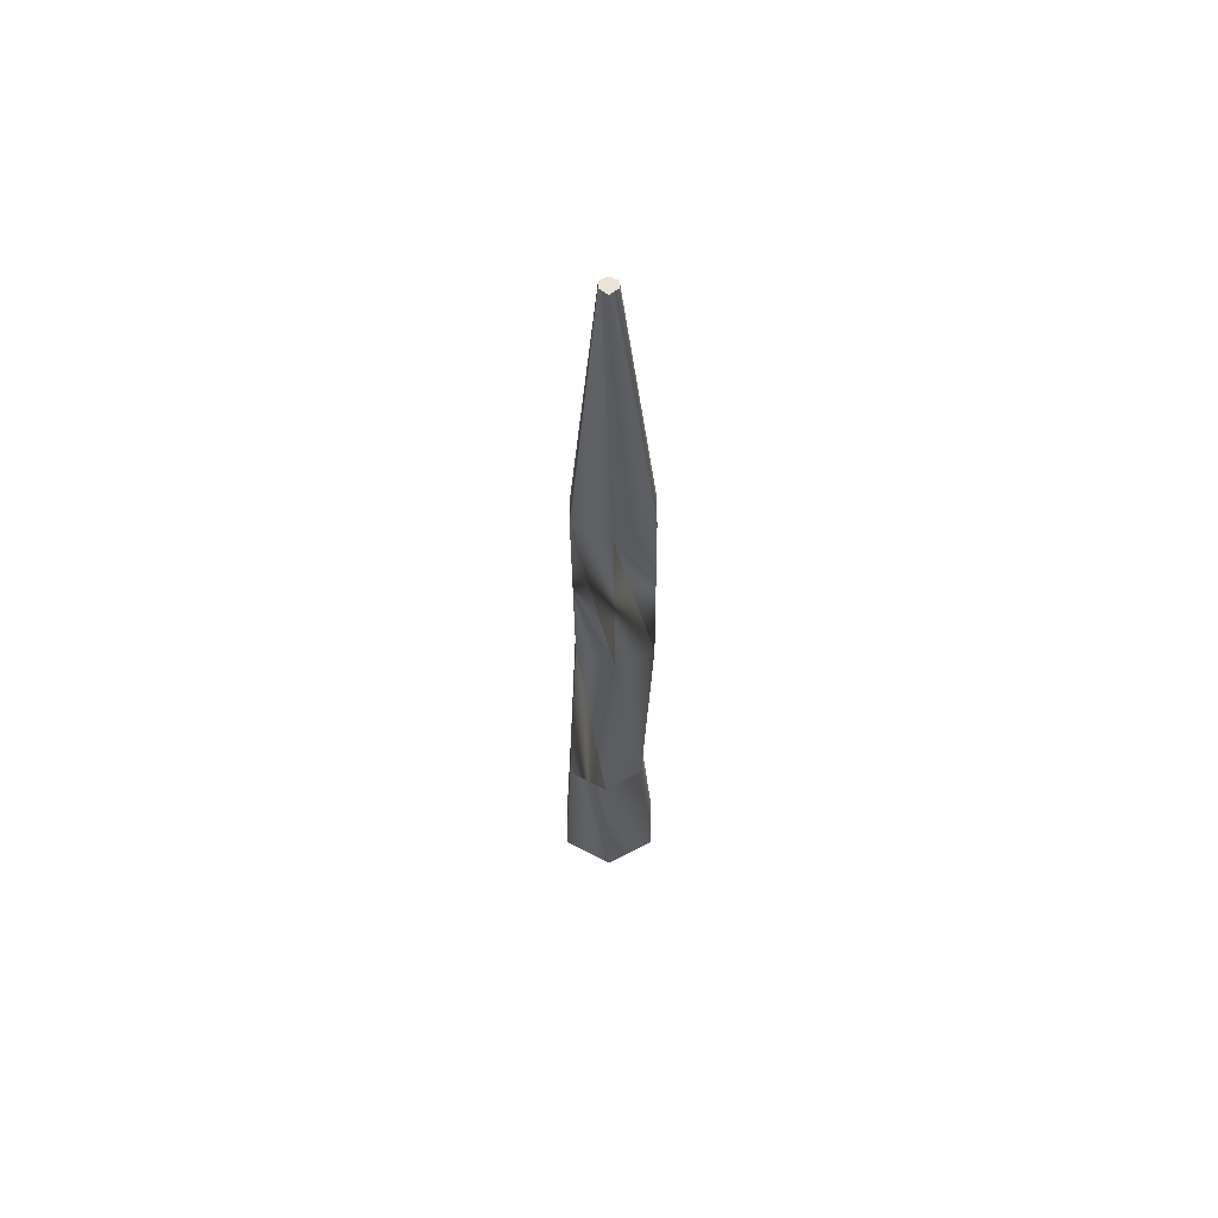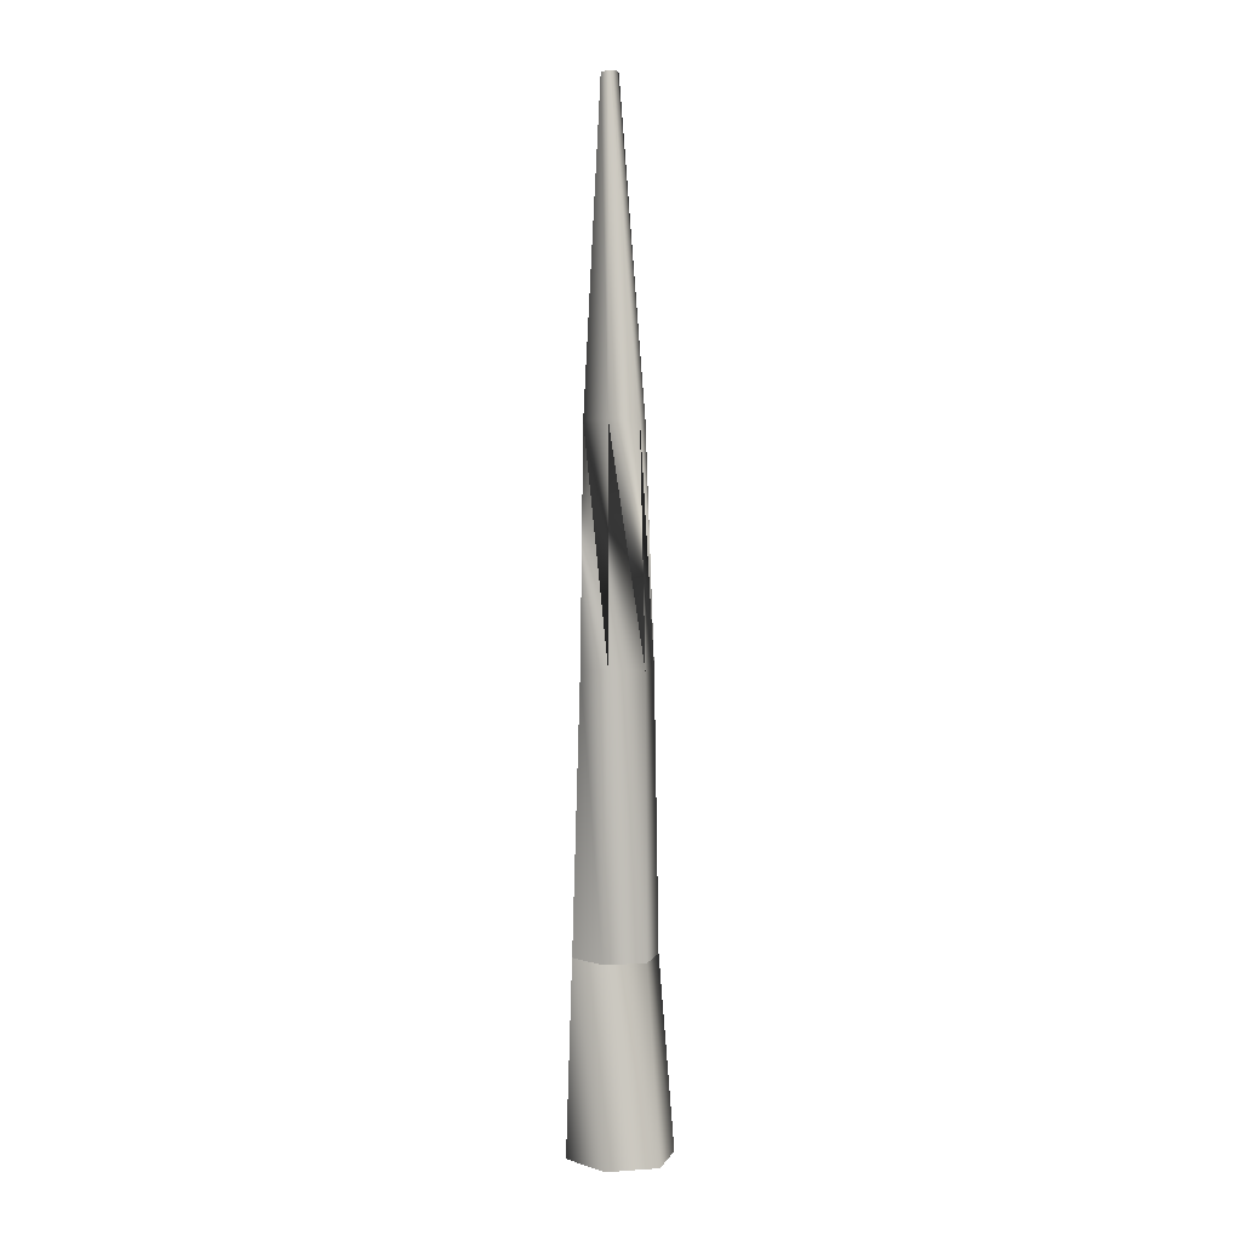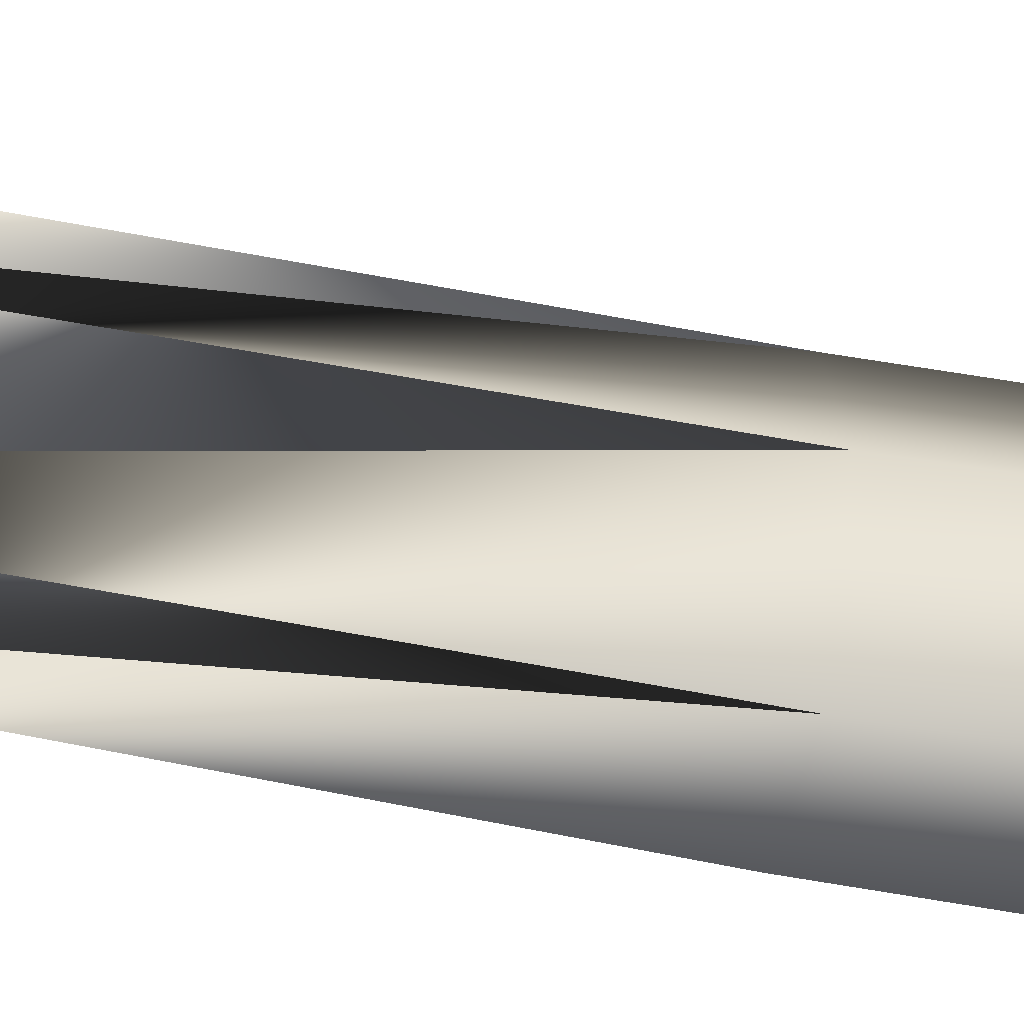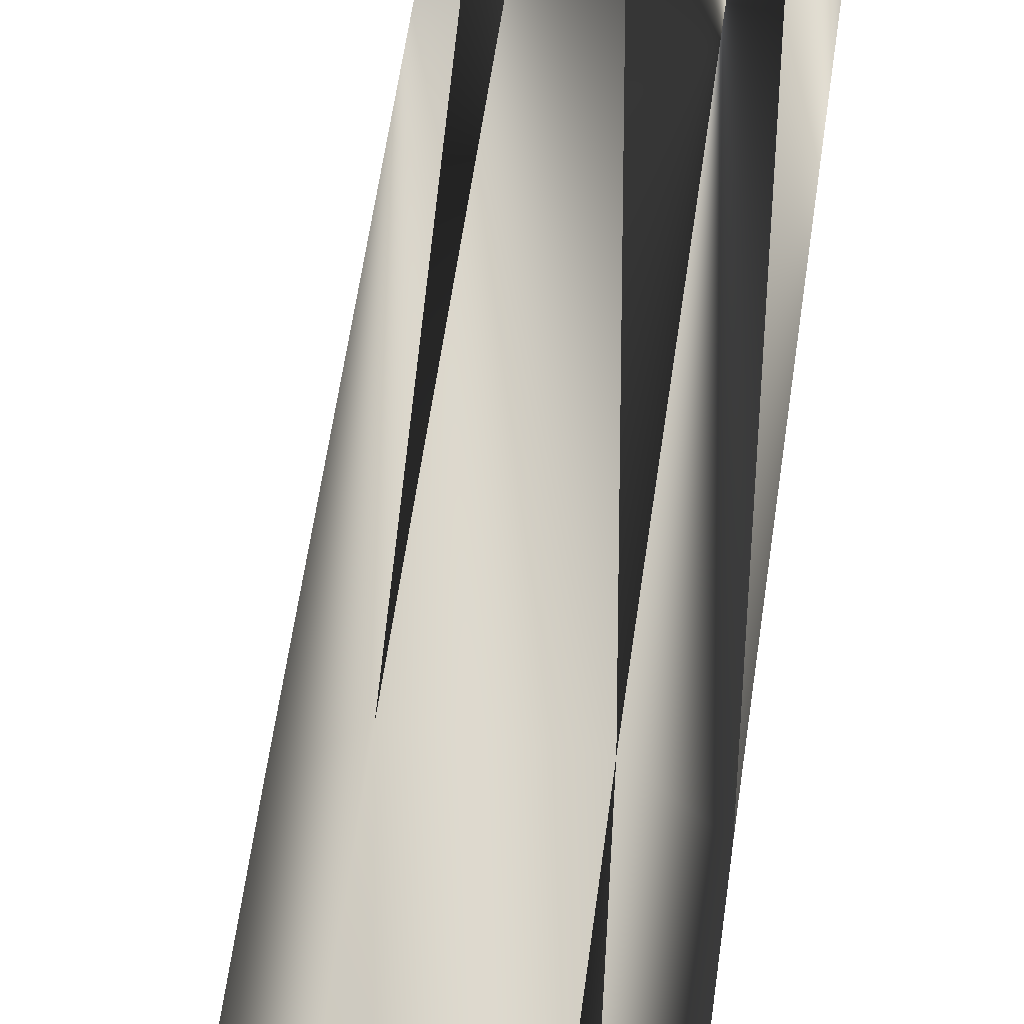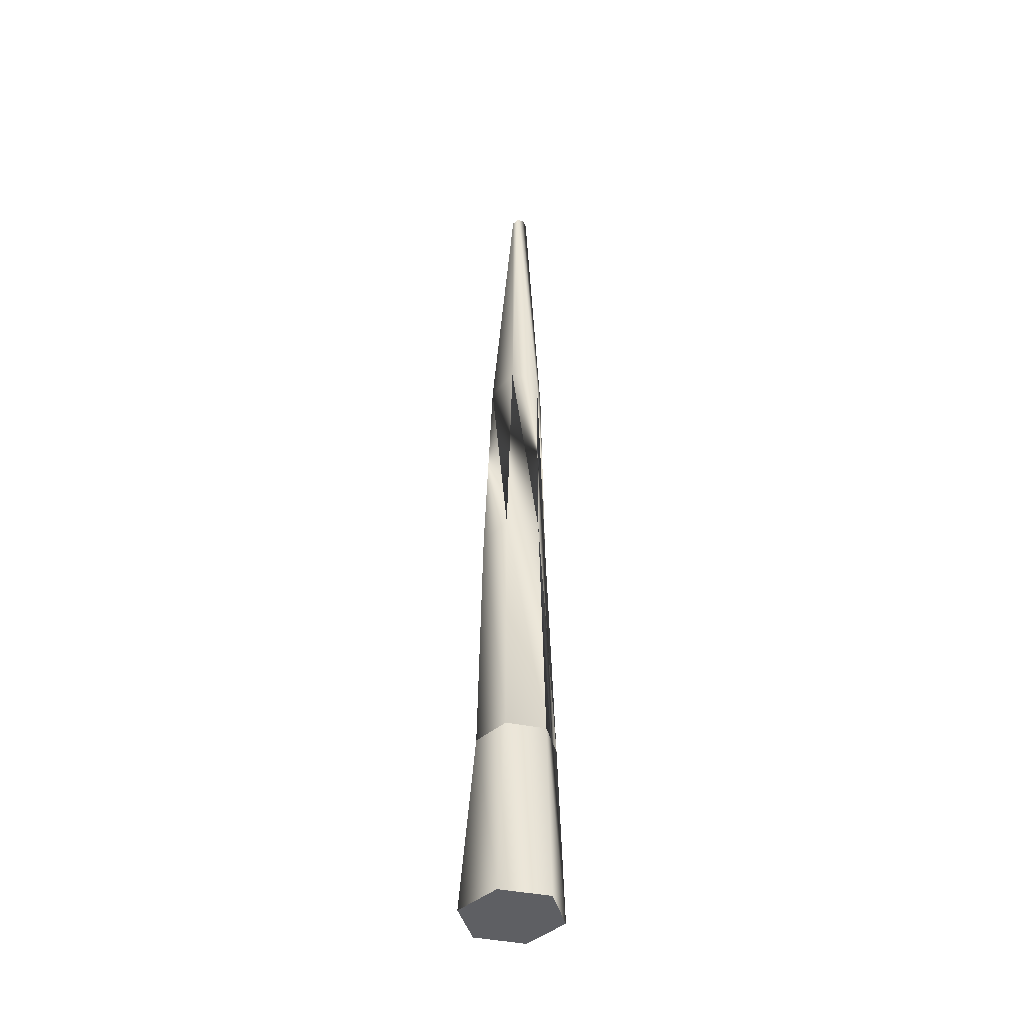
<metadata>
{"format":"obj","ext":"obj","renderer":"f3d","projection":"perspective","resolution":1024,"background":"white","views":[{"elev":60.8,"azim":90.1,"up":"+Y"},{"elev":2.8,"azim":166.6,"up":"+Y"},{"elev":-45.2,"azim":-104.4,"up":"+Z"},{"elev":73.2,"azim":8.2,"up":"+Z"},{"elev":-41.1,"azim":-14.2,"up":"+Y"}]}
</metadata>
<code>
o D62R_Canal
v 11.89 52.15 0.06153
v 11.59 52.15 -0.4987
v 11.28 52.15 0.06153
v 11.89 52.15 0.06153
v 12.2 52.15 -0.4987
v 11.59 52.15 -0.4987
v 11.89 52.15 0.06153
v 12.5 52.15 0.06153
v 12.2 52.15 -0.4987
v 11.89 52.15 0.06153
v 12.2 52.15 0.6218
v 12.5 52.15 0.06153
v 11.89 52.15 0.06153
v 11.59 52.15 0.6218
v 12.2 52.15 0.6218
v 11.89 52.15 0.06153
v 11.28 52.15 0.06153
v 11.59 52.15 0.6218
v 11.28 52.15 0.06153
v 11.69 54.34 -0.3328
v 11.45 54.34 0.1021
v 11.28 52.15 0.06153
v 11.59 52.15 -0.4987
v 11.69 54.34 -0.3328
v 11.59 52.15 -0.4987
v 12.18 54.34 -0.338
v 11.69 54.34 -0.3328
v 11.59 52.15 -0.4987
v 12.2 52.15 -0.4987
v 12.18 54.34 -0.338
v 12.2 52.15 -0.4987
v 12.42 54.34 0.1021
v 12.18 54.34 -0.338
v 12.2 52.15 -0.4987
v 12.5 52.15 0.06153
v 12.42 54.34 0.1021
v 12.5 52.15 0.06153
v 12.18 54.34 0.5421
v 12.42 54.34 0.1021
v 12.5 52.15 0.06153
v 12.2 52.15 0.6218
v 12.18 54.34 0.5421
v 12.2 52.15 0.6218
v 11.7 54.34 0.5421
v 12.18 54.34 0.5421
v 12.2 52.15 0.6218
v 11.59 52.15 0.6218
v 11.7 54.34 0.5421
v 11.59 52.15 0.6218
v 11.45 54.34 0.1021
v 11.7 54.34 0.5421
v 11.59 52.15 0.6218
v 11.28 52.15 0.06153
v 11.45 54.34 0.1021
v 11.45 54.34 0.1021
v 11.74 57.49 -0.4469
v 11.53 57.49 -0.008791
v 11.45 54.34 0.1021
v 11.69 54.34 -0.3328
v 11.74 57.49 -0.4469
v 11.69 54.34 -0.3328
v 12.15 57.49 -0.4489
v 11.74 57.49 -0.4469
v 11.69 54.34 -0.3328
v 12.18 54.34 -0.338
v 12.15 57.49 -0.4489
v 12.18 54.34 -0.338
v 12.35 57.49 -0.008791
v 12.15 57.49 -0.4489
v 12.18 54.34 -0.338
v 12.42 54.34 0.1021
v 12.35 57.49 -0.008791
v 12.42 54.34 0.1021
v 12.15 57.49 0.4313
v 12.35 57.49 -0.008791
v 12.15 57.49 0.4313
v 12.18 54.34 0.5421
v 12.42 54.34 0.1021
v 12.18 54.34 0.5421
v 11.73 57.49 0.4313
v 12.15 57.49 0.4313
v 12.18 54.34 0.5421
v 11.7 54.34 0.5421
v 11.73 57.49 0.4313
v 11.7 54.34 0.5421
v 11.53 57.49 -0.008791
v 11.73 57.49 0.4313
v 11.7 54.34 0.5421
v 11.45 54.34 0.1021
v 11.53 57.49 -0.008791
v 11.63 60.16 0.01648
v 11.8 60.16 -0.4236
v 11.53 57.49 -0.008791
v 11.53 57.49 -0.008791
v 11.74 57.49 -0.4469
v 11.8 60.16 -0.4236
v 11.8 60.16 -0.4236
v 12.14 60.16 -0.4236
v 11.74 57.49 -0.4469
v 11.74 57.49 -0.4469
v 12.15 57.49 -0.4489
v 12.14 60.16 -0.4236
v 12.14 60.16 -0.4236
v 12.31 60.16 0.01648
v 12.15 57.49 -0.4489
v 12.15 57.49 -0.4489
v 12.35 57.49 -0.008791
v 12.31 60.16 0.01648
v 12.31 60.16 0.01648
v 12.14 60.16 0.4566
v 12.35 57.49 -0.008791
v 12.35 57.49 -0.008791
v 12.15 57.49 0.4313
v 12.14 60.16 0.4566
v 12.14 60.16 0.4566
v 11.8 60.16 0.4566
v 12.15 57.49 0.4313
v 12.15 57.49 0.4313
v 11.73 57.49 0.4313
v 11.8 60.16 0.4566
v 11.8 60.16 0.4566
v 11.63 60.16 0.01648
v 11.73 57.49 0.4313
v 11.73 57.49 0.4313
v 11.53 57.49 -0.008791
v 11.63 60.16 0.01648
v 11.91 63.86 0.06306
v 11.95 63.86 -0.02745
v 11.63 60.16 0.01648
v 11.95 63.86 -0.02745
v 11.8 60.16 -0.4236
v 11.63 60.16 0.01648
v 11.95 63.86 -0.02745
v 12.04 63.86 -0.02745
v 11.8 60.16 -0.4236
v 12.04 63.86 -0.02745
v 12.14 60.16 -0.4236
v 11.8 60.16 -0.4236
v 12.04 63.86 -0.02745
v 12.11 63.86 0.06306
v 12.14 60.16 -0.4236
v 12.11 63.86 0.06306
v 12.31 60.16 0.01648
v 12.14 60.16 -0.4236
v 12.11 63.86 0.06306
v 12.04 63.86 0.1536
v 12.31 60.16 0.01648
v 12.04 63.86 0.1536
v 12.14 60.16 0.4566
v 12.31 60.16 0.01648
v 12.04 63.86 0.1536
v 11.95 63.86 0.1536
v 12.14 60.16 0.4566
v 11.95 63.86 0.1536
v 11.8 60.16 0.4566
v 12.14 60.16 0.4566
v 11.95 63.86 0.1536
v 11.91 63.86 0.06306
v 11.8 60.16 0.4566
v 11.91 63.86 0.06306
v 11.63 60.16 0.01648
v 11.8 60.16 0.4566
v 11.95 63.86 -0.02745
v 11.91 63.86 0.06306
v 12 63.86 0.06306
v 12.04 63.86 -0.02745
v 11.95 63.86 -0.02745
v 12 63.86 0.06306
v 12.11 63.86 0.06306
v 12.04 63.86 -0.02745
v 12 63.86 0.06306
v 12.04 63.86 0.1536
v 12.11 63.86 0.06306
v 12 63.86 0.06306
v 11.95 63.86 0.1536
v 12.04 63.86 0.1536
v 12 63.86 0.06306
v 11.91 63.86 0.06306
v 11.95 63.86 0.1536
v 12 63.86 0.06306
f 1 2 3
f 4 5 6
f 7 8 9
f 10 11 12
f 13 14 15
f 16 17 18
f 19 20 21
f 22 23 24
f 25 26 27
f 28 29 30
f 31 32 33
f 34 35 36
f 37 38 39
f 40 41 42
f 43 44 45
f 46 47 48
f 49 50 51
f 52 53 54
f 55 56 57
f 58 59 60
f 61 62 63
f 64 65 66
f 67 68 69
f 70 71 72
f 73 74 75
f 76 77 78
f 79 80 81
f 82 83 84
f 85 86 87
f 88 89 90
f 91 92 93
f 94 95 96
f 97 98 99
f 100 101 102
f 103 104 105
f 106 107 108
f 109 110 111
f 112 113 114
f 115 116 117
f 118 119 120
f 121 122 123
f 124 125 126
f 127 128 129
f 130 131 132
f 133 134 135
f 136 137 138
f 139 140 141
f 142 143 144
f 145 146 147
f 148 149 150
f 151 152 153
f 154 155 156
f 157 158 159
f 160 161 162
f 163 164 165
f 166 167 168
f 169 170 171
f 172 173 174
f 175 176 177
f 178 179 180

</code>
